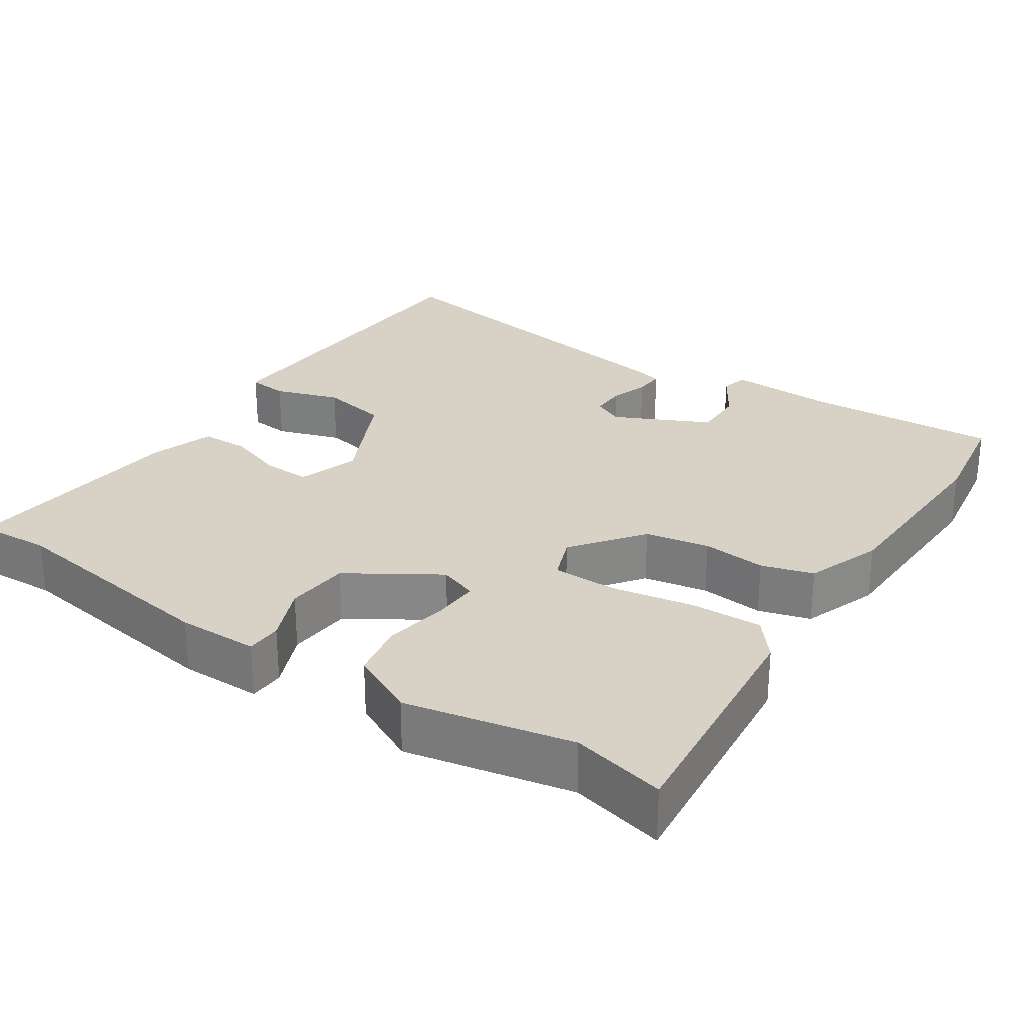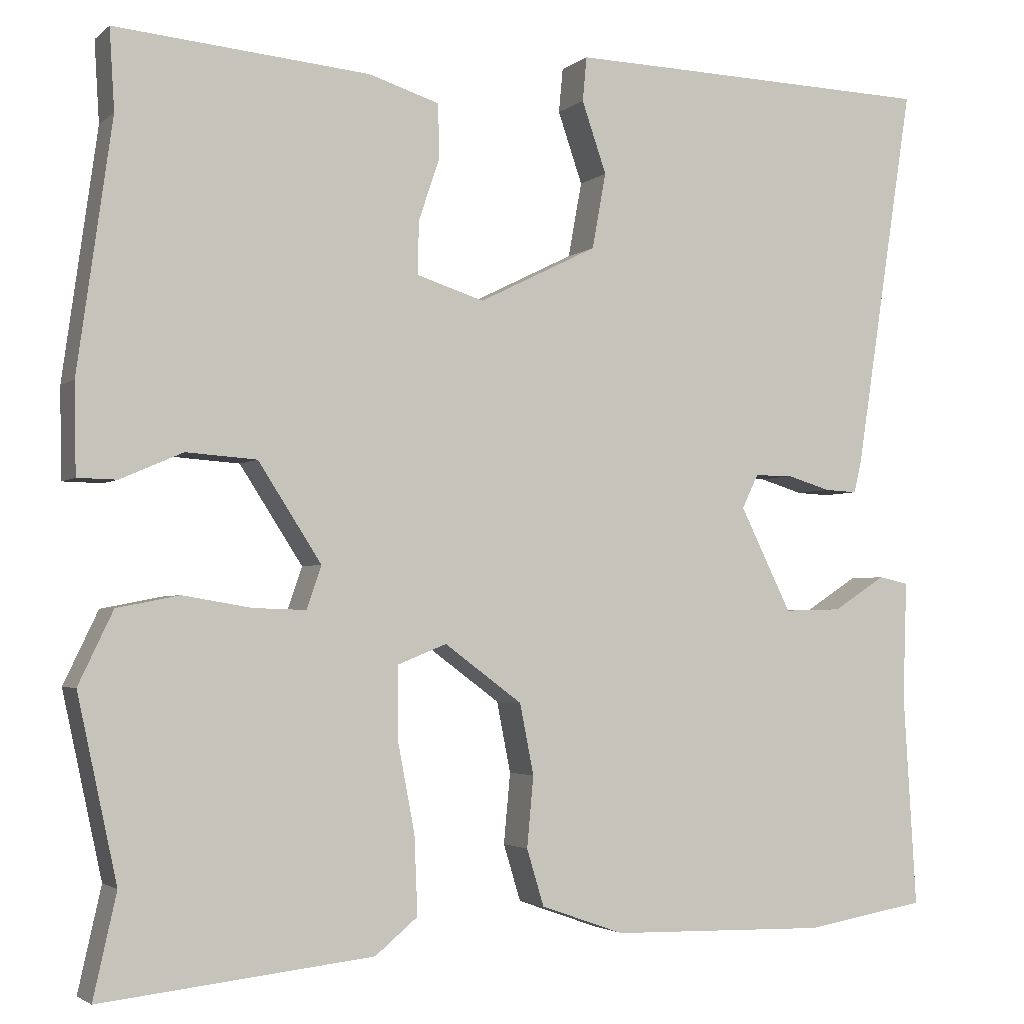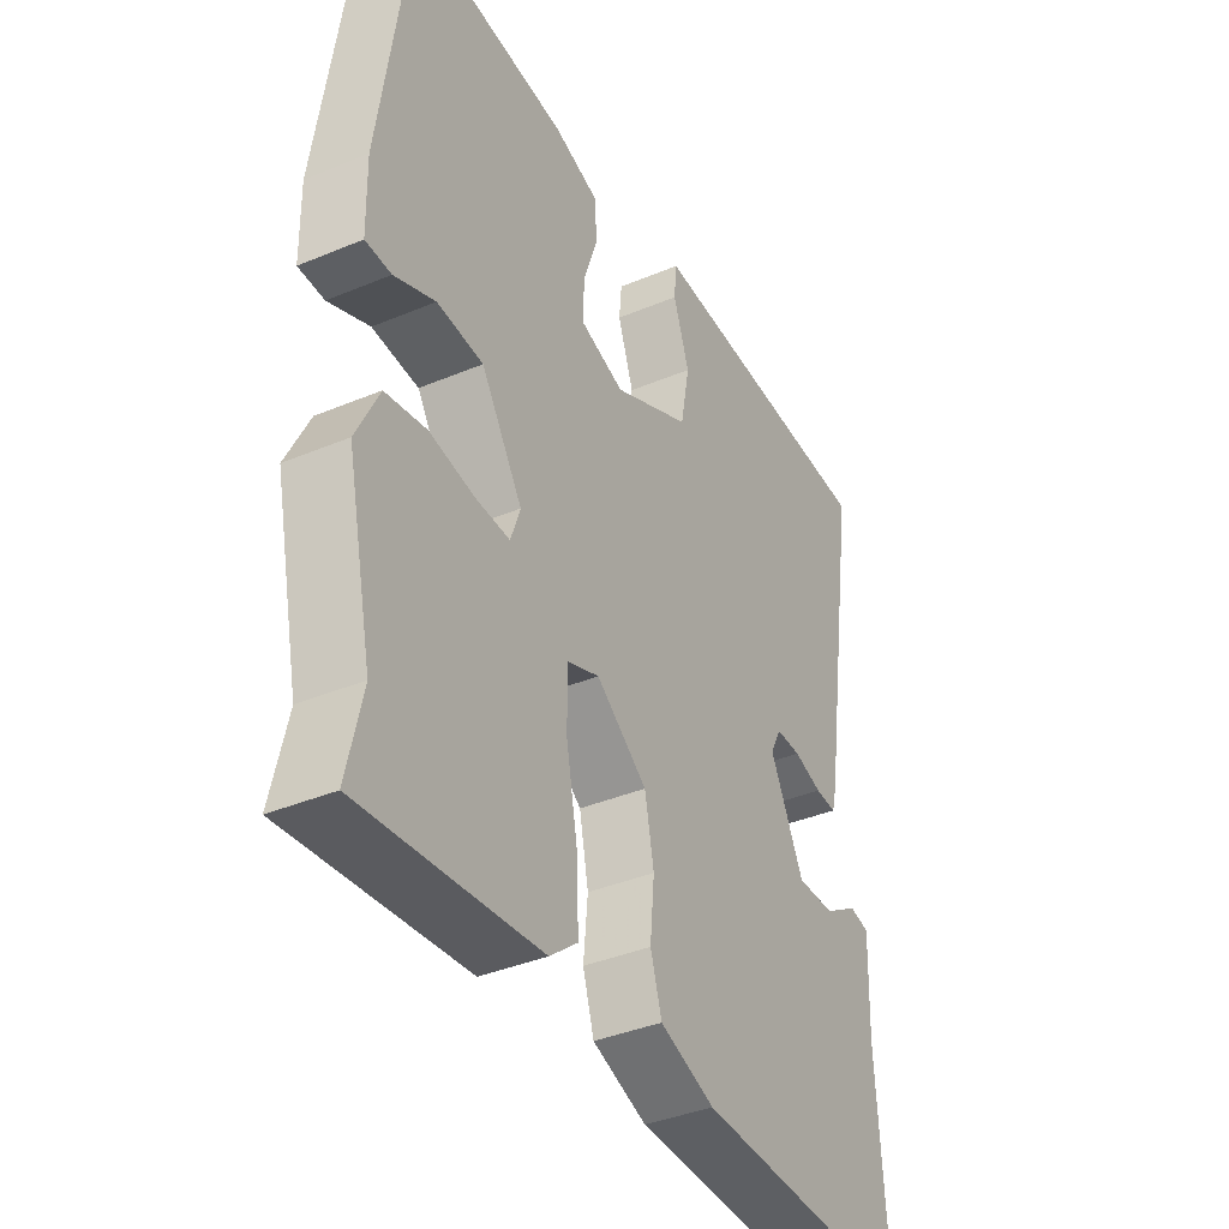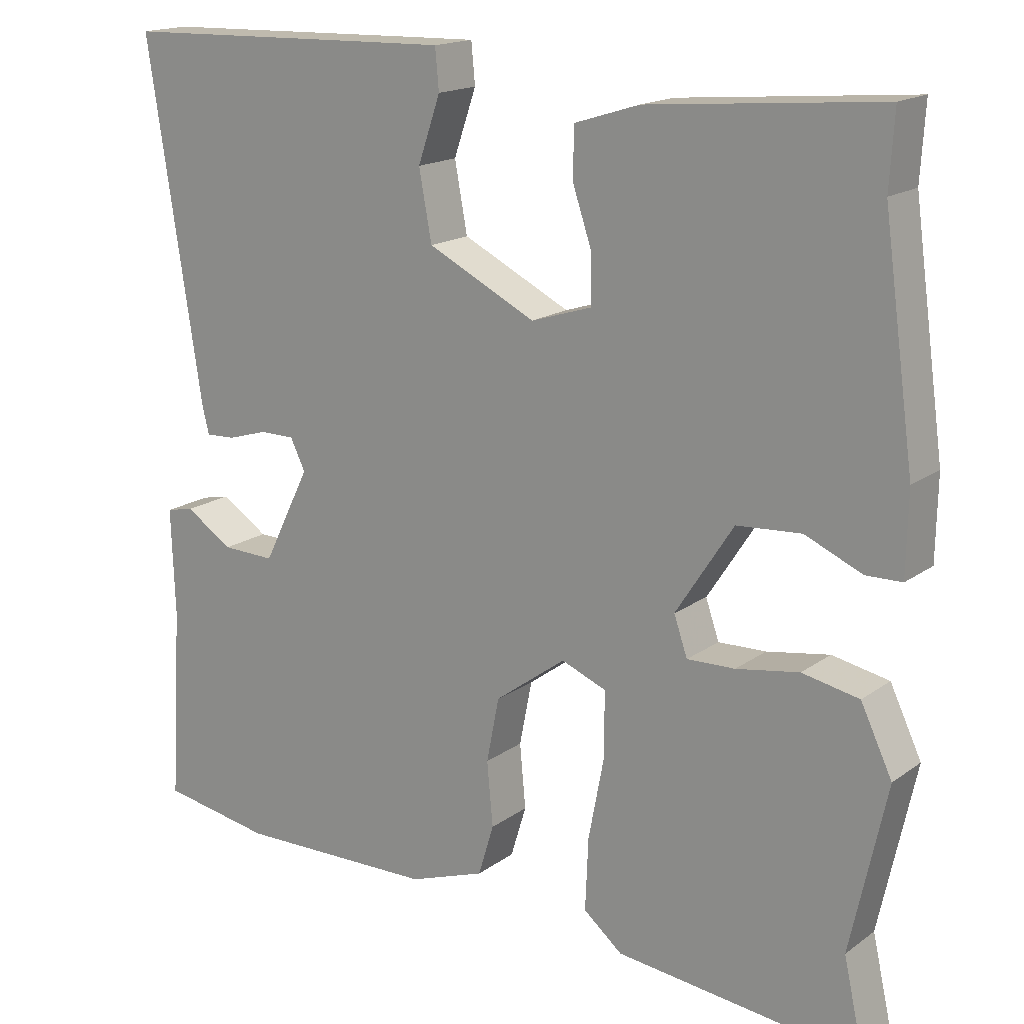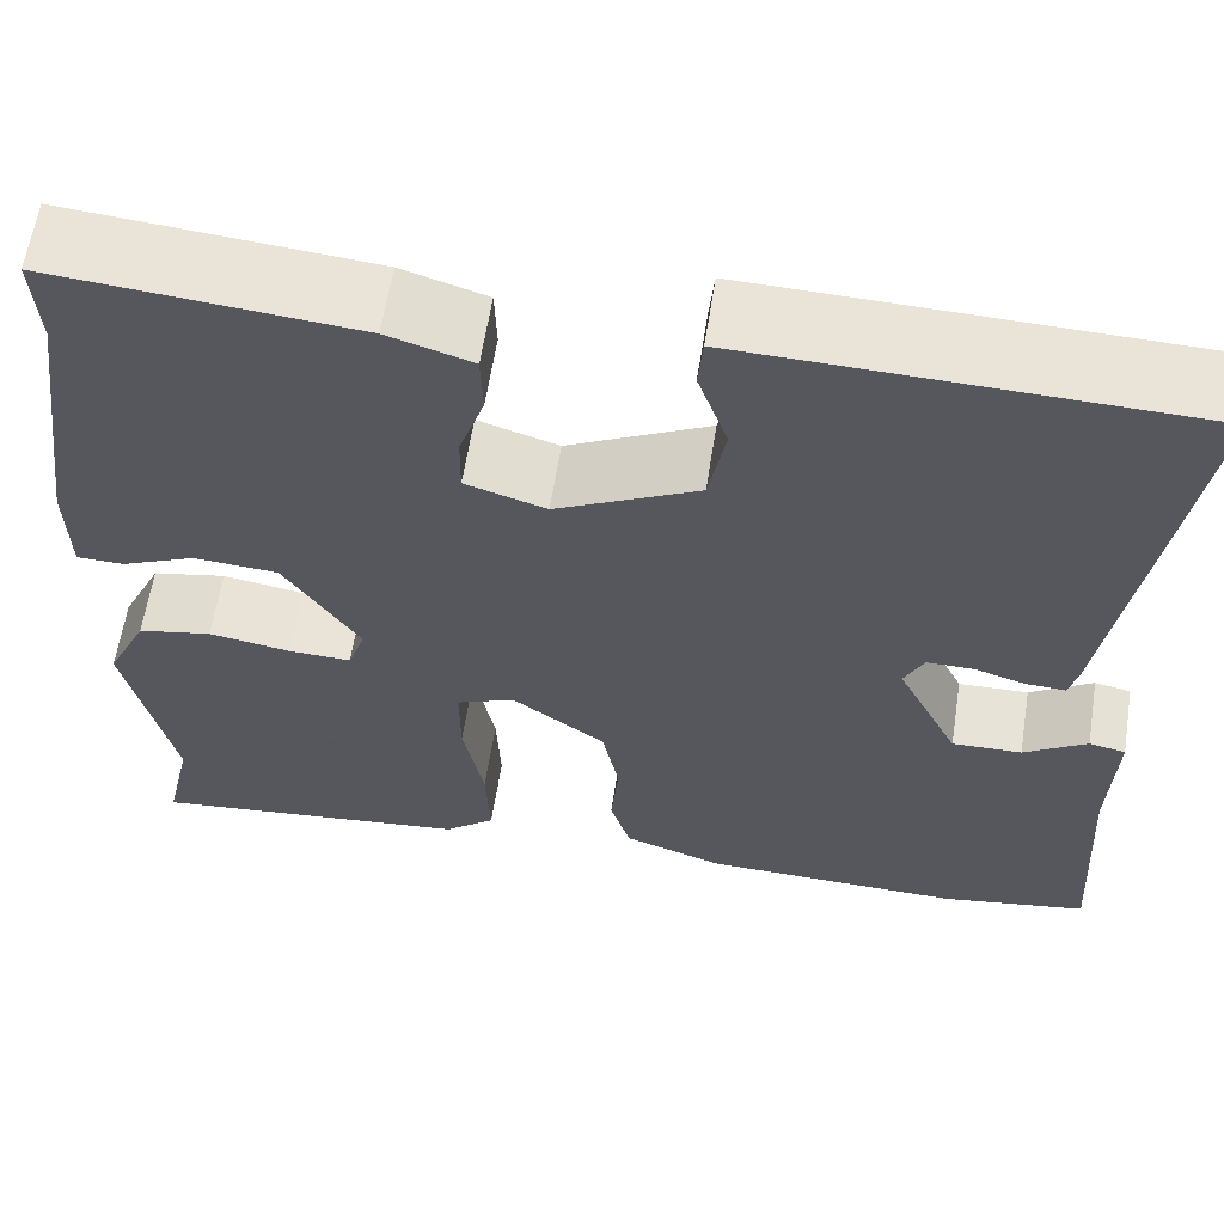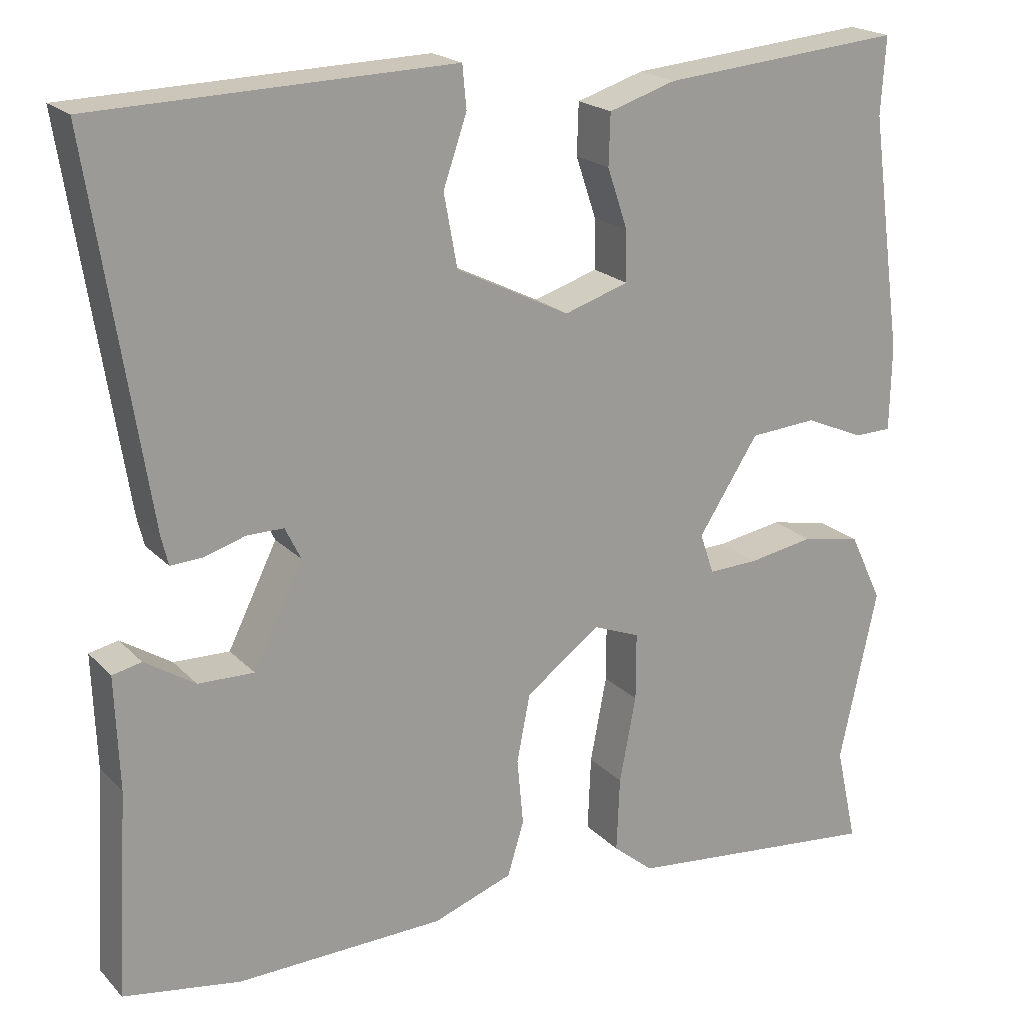
<metadata>
{"format":"obj","ext":"obj","renderer":"f3d","projection":"perspective","resolution":1024,"background":"white","views":[{"elev":27.5,"azim":124.4,"up":"+Y"},{"elev":-2.9,"azim":156.7,"up":"+Z"},{"elev":-38.8,"azim":117.7,"up":"+Z"},{"elev":16.9,"azim":35.6,"up":"+Z"},{"elev":61.5,"azim":-171.1,"up":"+Z"},{"elev":20.3,"azim":-30.1,"up":"+Z"}]}
</metadata>
<code>
v -0.398 0.07 -0.517
v -0.547 0.07 -0.492
v -0.531 0.07 -0.232
v -0.536 0.07 -0.088
v -0.499 0.07 -0.08
v -0.435 0.07 -0.121
v -0.364 0.07 -0.123
v -0.301 0.07 0.004
v -0.321 0.07 0.045
v -0.368 0.07 0.045
v -0.421 0.07 0.029
v -0.461 0.07 0.027
v -0.47 0.07 0.064
v -0.543 0.07 0.536
v -0.21 0.07 0.545
v -0.088 0.07 0.548
v -0.083 0.07 0.494
v -0.113 0.07 0.407
v -0.096 0.07 0.315
v 0.049 0.07 0.243
v 0.131 0.07 0.269
v 0.13 0.07 0.333
v 0.104 0.07 0.41
v 0.106 0.07 0.475
v 0.192 0.07 0.502
v 0.502 0.07 0.529
v 0.496 0.07 0.431
v 0.538 0.07 0.129
v 0.536 0.07 0.02
v 0.488 0.07 0.019
v 0.412 0.07 0.052
v 0.326 0.07 0.046
v 0.249 0.07 -0.073
v 0.267 0.07 -0.125
v 0.331 0.07 -0.123
v 0.415 0.07 -0.109
v 0.491 0.07 -0.124
v 0.533 0.07 -0.212
v 0.485 0.07 -0.434
v 0.513 0.07 -0.559
v 0.182 0.07 -0.523
v 0.13 0.07 -0.48
v 0.134 0.07 -0.384
v 0.155 0.07 -0.274
v 0.155 0.07 -0.188
v 0.095 0.07 -0.164
v 0 0.07 -0.234
v -0.017 0.07 -0.32
v -0.009 0.07 -0.406
v -0.03 0.07 -0.475
v -0.132 0.07 -0.511
v -0.398 0 -0.517
v -0.547 0 -0.492
v -0.531 0 -0.232
v -0.536 0 -0.088
v -0.499 0 -0.08
v -0.435 0 -0.121
v -0.364 0 -0.123
v -0.301 0 0.004
v -0.321 0 0.045
v -0.368 0 0.045
v -0.421 0 0.029
v -0.461 0 0.027
v -0.47 0 0.064
v -0.543 0 0.536
v -0.21 0 0.545
v -0.088 0 0.548
v -0.083 0 0.494
v -0.113 0 0.407
v -0.096 0 0.315
v 0.049 0 0.243
v 0.131 0 0.269
v 0.13 0 0.333
v 0.104 0 0.41
v 0.106 0 0.475
v 0.192 0 0.502
v 0.502 0 0.529
v 0.496 0 0.431
v 0.538 0 0.129
v 0.536 0 0.02
v 0.488 0 0.019
v 0.412 0 0.052
v 0.326 0 0.046
v 0.249 0 -0.073
v 0.267 0 -0.125
v 0.331 0 -0.123
v 0.415 0 -0.109
v 0.491 0 -0.124
v 0.533 0 -0.212
v 0.485 0 -0.434
v 0.513 0 -0.559
v 0.182 0 -0.523
v 0.13 0 -0.48
v 0.134 0 -0.384
v 0.155 0 -0.274
v 0.155 0 -0.188
v 0.095 0 -0.164
v 0 0 -0.234
v -0.017 0 -0.32
v -0.009 0 -0.406
v -0.03 0 -0.475
v -0.132 0 -0.511
f 1 2 3
f 51 1 3
f 50 51 3
f 49 50 3
f 48 49 3
f 47 48 3
f 46 47 3
f 42 43 44
f 41 42 44
f 40 41 44
f 39 40 44
f 39 44 45
f 38 39 45
f 37 38 45
f 36 37 45
f 35 36 45
f 34 35 45 46
f 29 30 31
f 28 29 31
f 27 28 31
f 27 31 32
f 26 27 32
f 25 26 32
f 24 25 32
f 23 24 32
f 22 23 32
f 21 22 32 33
f 16 17 18
f 15 16 18
f 14 15 18
f 13 14 18
f 12 13 18
f 11 12 18
f 10 11 18
f 9 10 18 19
f 8 9 19 20
f 3 4 5 6
f 3 6 7
f 46 3 7
f 34 46 7
f 33 34 7
f 20 21 33
f 8 20 33
f 7 8 33
f 54 53 52
f 54 52 102
f 54 102 101
f 54 101 100
f 54 100 99
f 54 99 98
f 54 98 97
f 95 94 93
f 95 93 92
f 95 92 91
f 95 91 90
f 96 95 90
f 96 90 89
f 96 89 88
f 96 88 87
f 96 87 86
f 97 96 86 85
f 82 81 80
f 82 80 79
f 82 79 78
f 83 82 78
f 83 78 77
f 83 77 76
f 83 76 75
f 83 75 74
f 83 74 73
f 84 83 73 72
f 69 68 67
f 69 67 66
f 69 66 65
f 69 65 64
f 69 64 63
f 69 63 62
f 69 62 61
f 70 69 61 60
f 71 70 60 59
f 57 56 55 54
f 58 57 54
f 58 54 97
f 58 97 85
f 58 85 84
f 84 72 71
f 84 71 59
f 84 59 58
f 1 52 53 2
f 2 53 54 3
f 3 54 55 4
f 4 55 56 5
f 5 56 57 6
f 6 57 58 7
f 7 58 59 8
f 8 59 60 9
f 9 60 61 10
f 10 61 62 11
f 11 62 63 12
f 12 63 64 13
f 13 64 65 14
f 14 65 66 15
f 15 66 67 16
f 16 67 68 17
f 17 68 69 18
f 18 69 70 19
f 19 70 71 20
f 20 71 72 21
f 21 72 73 22
f 22 73 74 23
f 23 74 75 24
f 24 75 76 25
f 25 76 77 26
f 26 77 78 27
f 27 78 79 28
f 28 79 80 29
f 29 80 81 30
f 30 81 82 31
f 31 82 83 32
f 32 83 84 33
f 33 84 85 34
f 34 85 86 35
f 35 86 87 36
f 36 87 88 37
f 37 88 89 38
f 38 89 90 39
f 39 90 91 40
f 40 91 92 41
f 41 92 93 42
f 42 93 94 43
f 43 94 95 44
f 44 95 96 45
f 45 96 97 46
f 46 97 98 47
f 47 98 99 48
f 48 99 100 49
f 49 100 101 50
f 50 101 102 51
f 51 102 52 1

</code>
